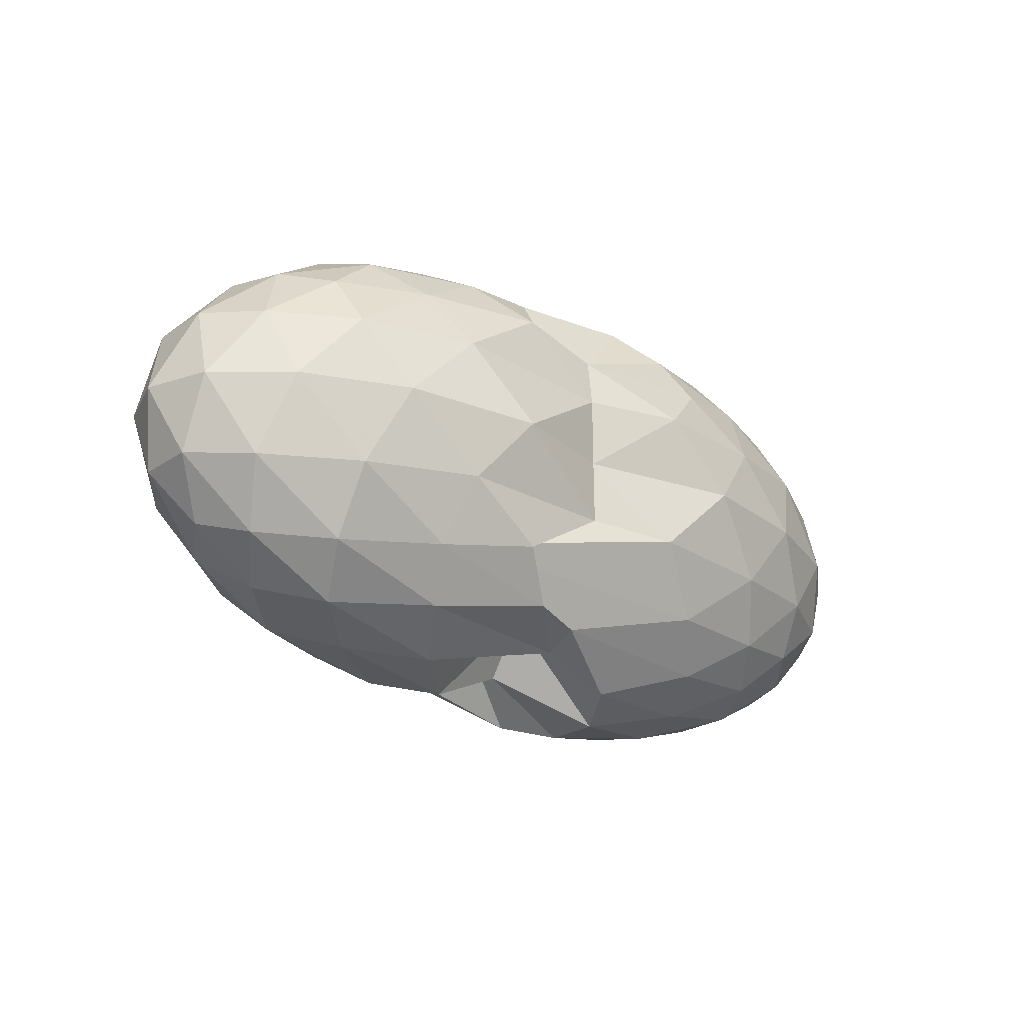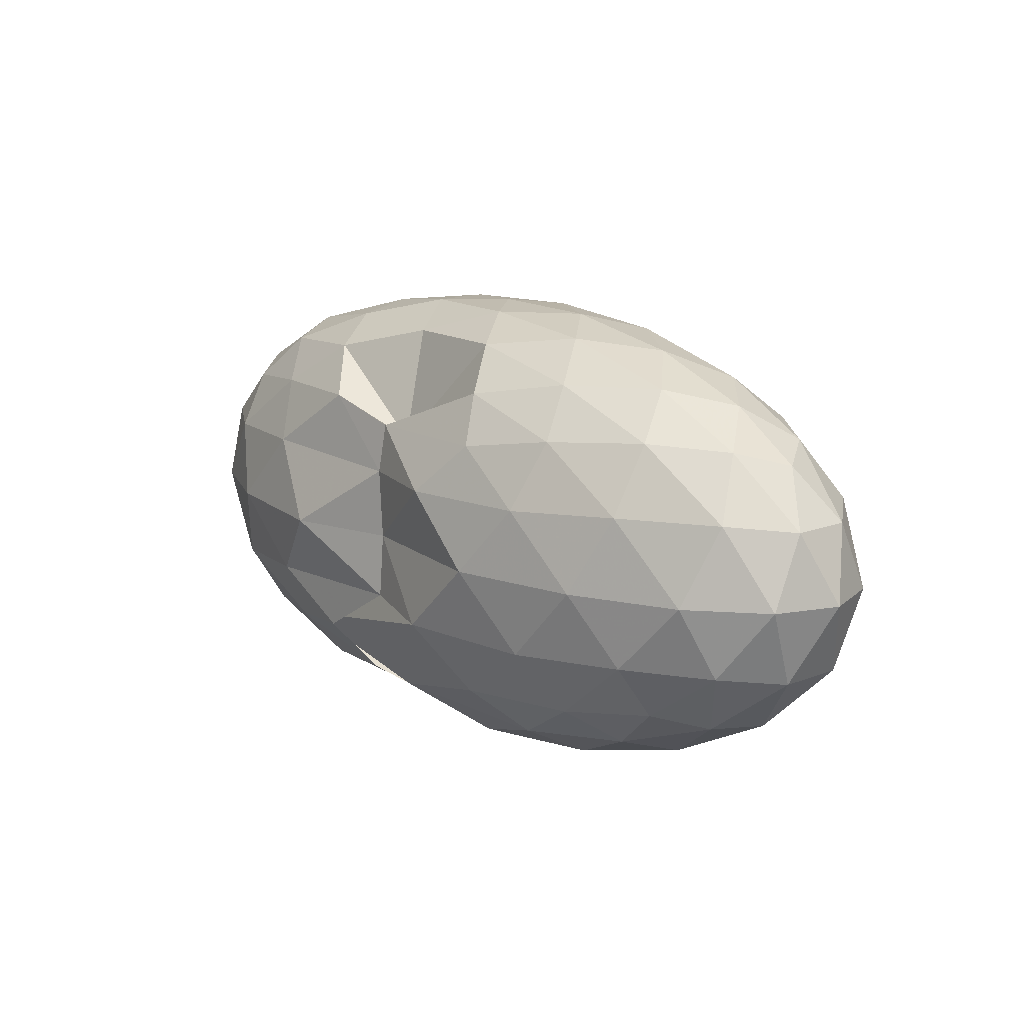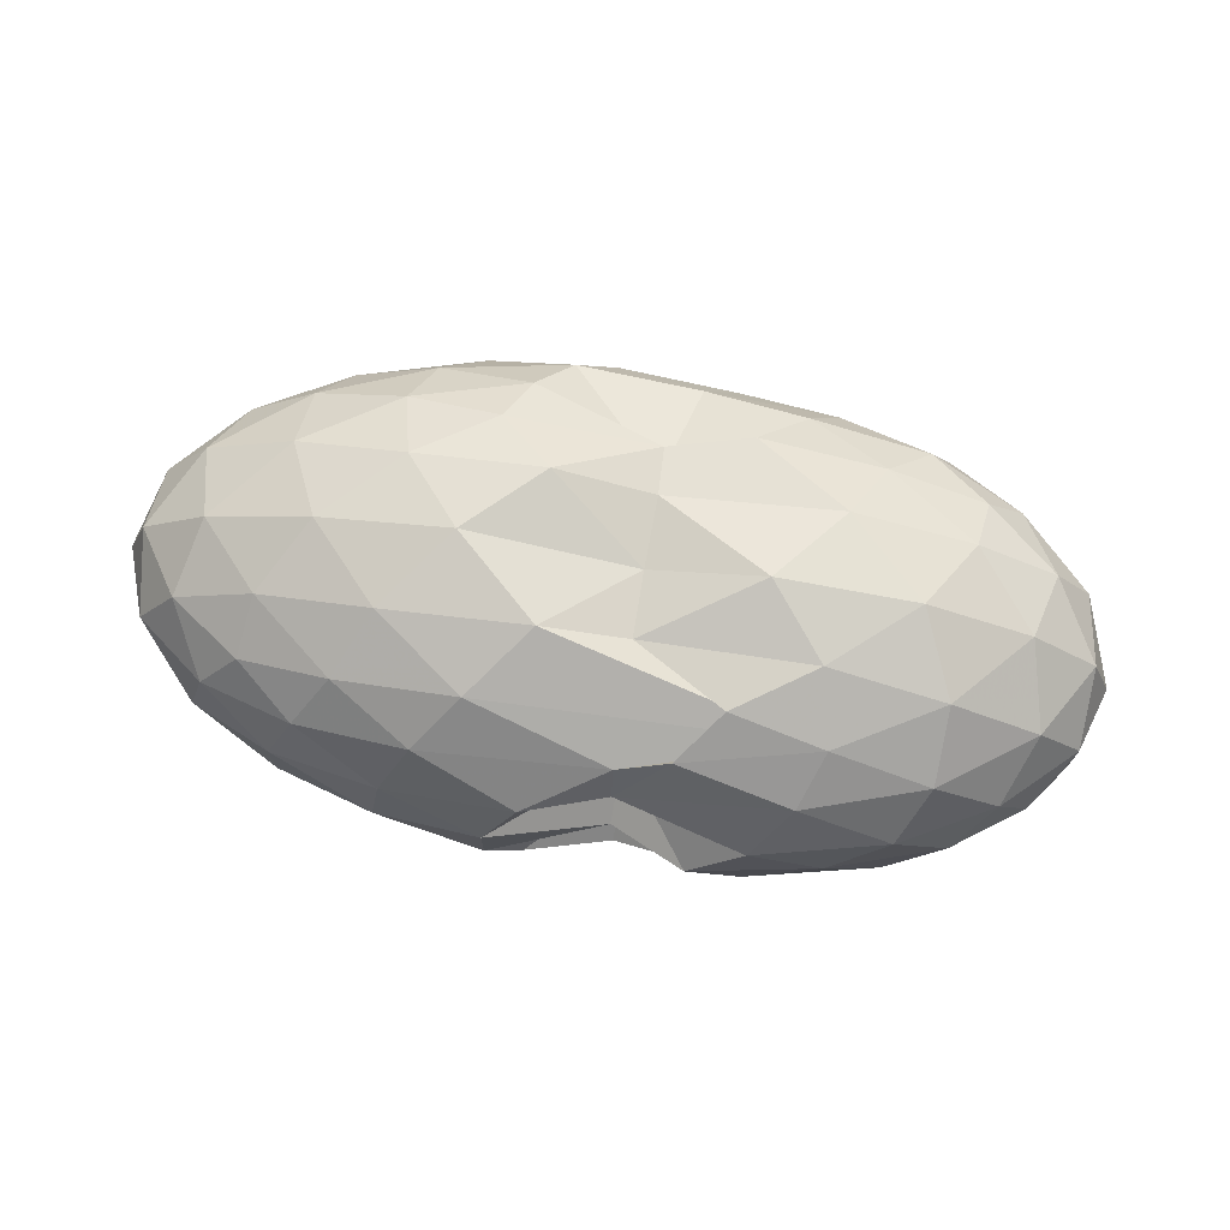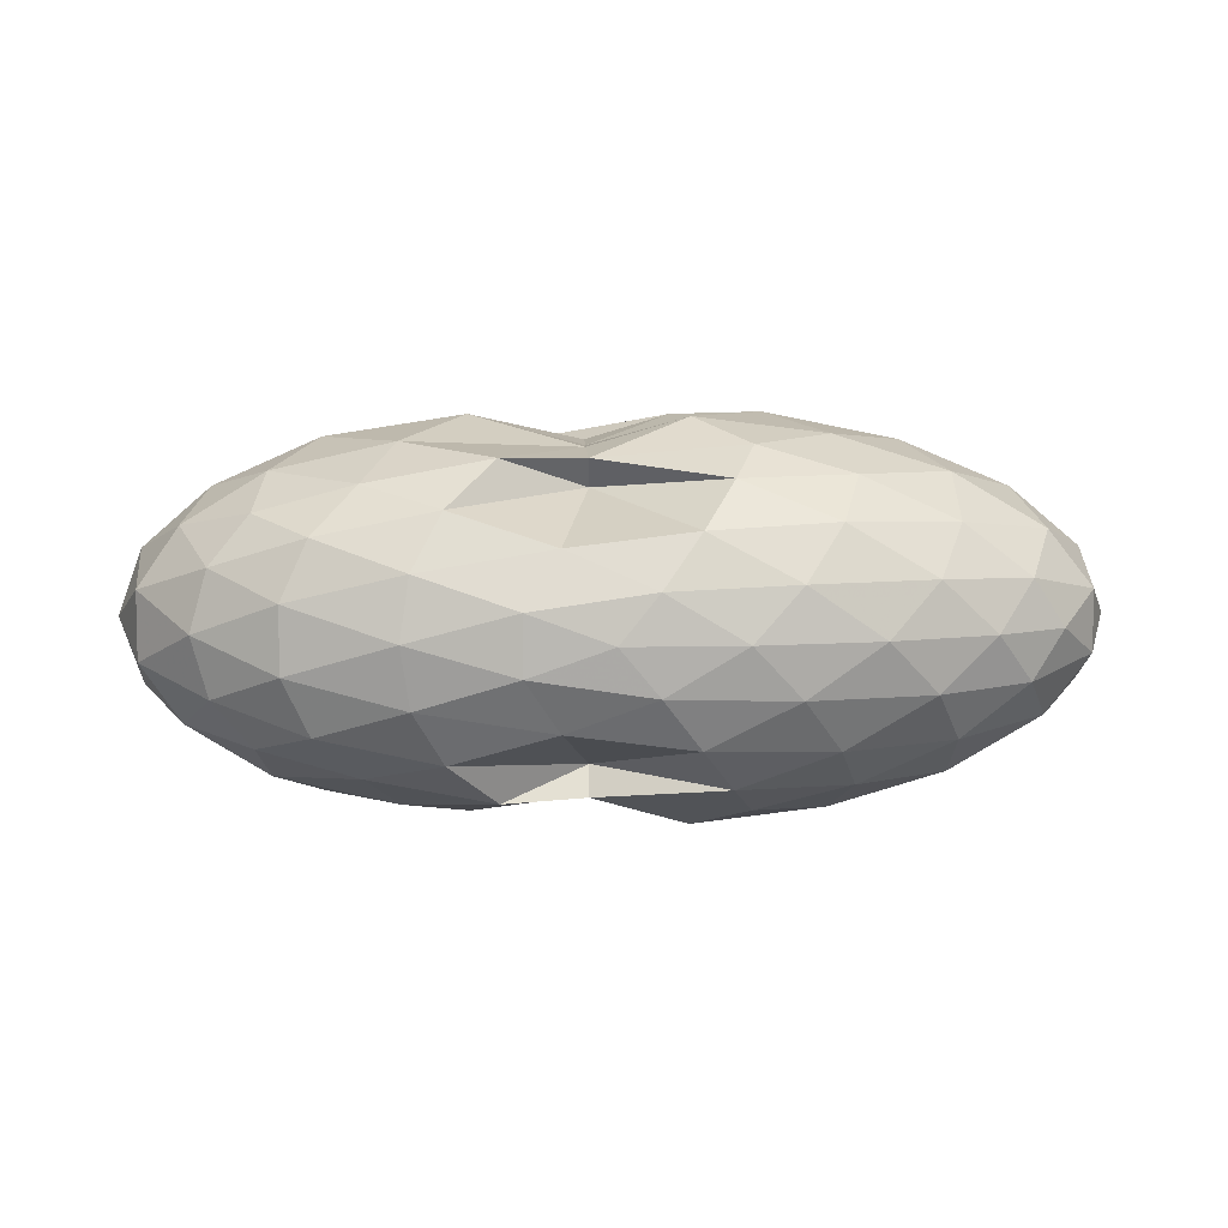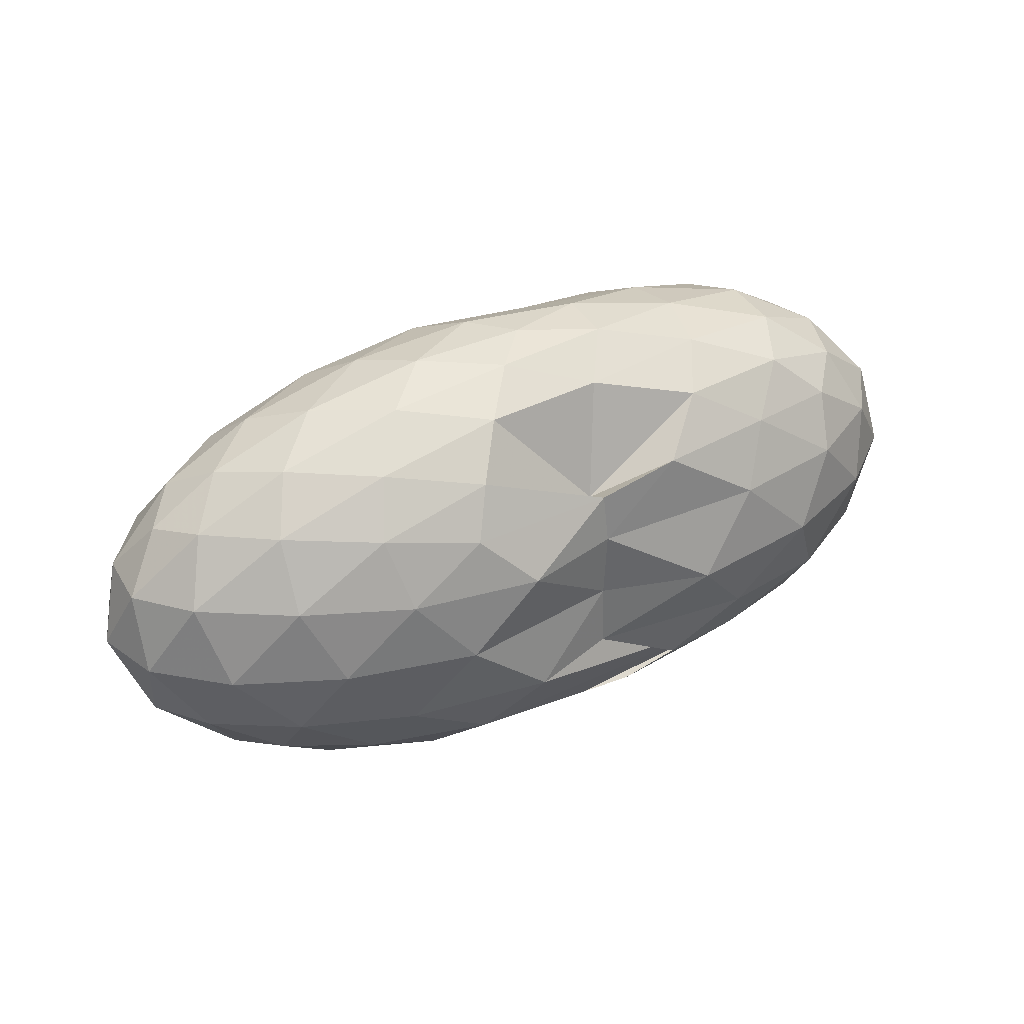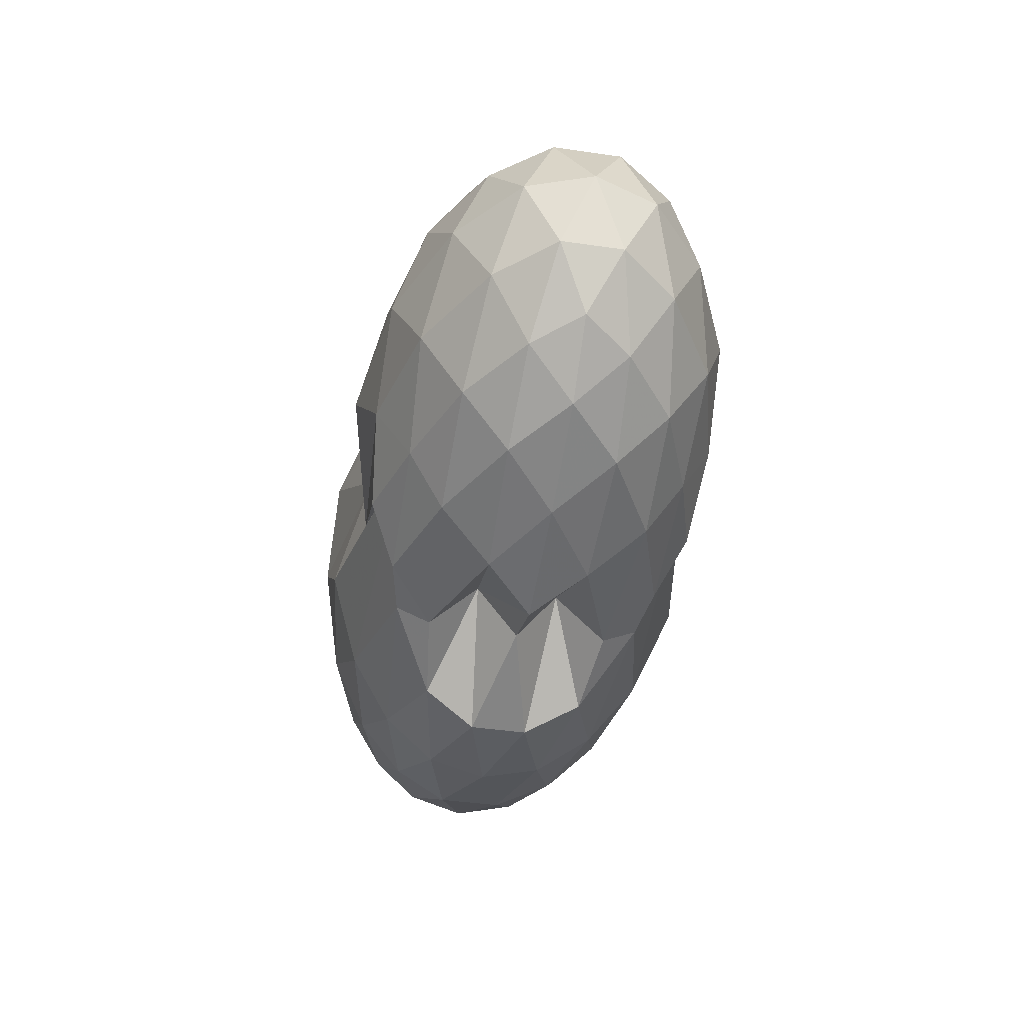
<metadata>
{"format":"obj","ext":"obj","renderer":"f3d","projection":"perspective","resolution":1024,"background":"white","views":[{"elev":-23.3,"azim":-41.2,"up":"+Z"},{"elev":14.2,"azim":49.0,"up":"+Z"},{"elev":72.3,"azim":-171.2,"up":"+Y"},{"elev":6.8,"azim":-2.2,"up":"+Y"},{"elev":37.8,"azim":152.8,"up":"+Z"},{"elev":-43.4,"azim":-99.7,"up":"+Z"}]}
</metadata>
<code>
v -2.903 -0.01576 1.279
v -3 -0.01535 -0.7581
v -0.9971 -0.01563 0.7422
v -1.148 0.2042 0.807
v -1.458 0.441 0.831
v -1.886 0.6367 0.7974
v -2.313 0.7582 0.7258
v -3.001 0.701 0.7112
v -3.377 0.7064 0.8087
v -3.948 0.6003 0.7952
v -4.398 0.4784 0.7505
v -4.572 0.2596 0.8171
v -4.645 -0.01563 0.845
v -4.572 -0.2908 0.8171
v -4.398 -0.5097 0.7505
v -3.948 -0.6313 0.7952
v -3.376 -0.7385 0.8095
v -3 -0.7324 0.7111
v -2.313 -0.7894 0.7259
v -1.886 -0.668 0.7974
v -1.458 -0.4723 0.831
v -1.148 -0.2355 0.807
v -0.818 0.1246 0.4962
v -1.031 0.387 0.5281
v -1.452 0.6327 0.5253
v -1.961 0.7922 0.488
v -2.561 0.8663 0.4828
v -3.01 0.736 0.4802
v -3.802 0.7637 0.5191
v -4.353 0.6391 0.5019
v -4.728 0.4097 0.5019
v -4.91 0.1401 0.5348
v -4.91 -0.1713 0.5348
v -4.728 -0.441 0.5019
v -4.353 -0.6704 0.5019
v -3.802 -0.7954 0.5197
v -3.01 -0.7683 0.4817
v -2.561 -0.8978 0.4826
v -1.961 -0.8234 0.488
v -1.452 -0.664 0.5253
v -1.031 -0.4183 0.5281
v -0.818 -0.1558 0.4962
v -0.8094 0.2806 0.1646
v -1.126 0.5468 0.1641
v -1.619 0.7531 0.1627
v -2.227 0.8759 0.1606
v -3 0.7286 0.1517
v -3.518 0.8668 0.154
v -4.151 0.7695 0.1669
v -4.634 0.5548 0.1669
v -4.944 0.2843 0.1669
v -5.051 -0.01563 0.1669
v -4.944 -0.3155 0.1669
v -4.634 -0.5861 0.1669
v -4.151 -0.8008 0.1669
v -3.517 -0.8992 0.1545
v -3 -0.7596 0.1527
v -2.227 -0.9072 0.1606
v -1.619 -0.7843 0.1627
v -1.126 -0.5781 0.1641
v -0.8094 -0.3119 0.1646
v -0.6998 -0.01563 0.1647
v -1.032 0.4036 -0.1659
v -1.415 0.6272 -0.1652
v -1.942 0.7765 -0.1956
v -2.611 0.8551 -0.1925
v -2.999 0.7418 -0.1552
v -3.777 0.7819 -0.1621
v -4.314 0.6439 -0.201
v -4.726 0.392 -0.201
v -4.935 0.1262 -0.1682
v -4.935 -0.1574 -0.1682
v -4.726 -0.4233 -0.201
v -4.314 -0.6752 -0.201
v -3.778 -0.8132 -0.1622
v -3.011 -0.7741 -0.1554
v -2.611 -0.8864 -0.1926
v -1.942 -0.8078 -0.1956
v -1.415 -0.6585 -0.1652
v -1.032 -0.4349 -0.1659
v -0.8452 -0.1693 -0.1986
v -0.8452 0.138 -0.1986
v -1.369 0.4695 -0.4095
v -1.79 0.604 -0.4715
v -2.352 0.7077 -0.493
v -3.769 0.6421 -0.4459
v -3.416 0.7465 -0.3998
v -3.848 0.622 -0.4663
v -4.306 0.4487 -0.5112
v -4.611 0.207 -0.4834
v -4.759 -0.01563 -0.4168
v -4.611 -0.2383 -0.4834
v -4.306 -0.48 -0.5112
v -3.848 -0.6531 -0.466
v -3.414 -0.7786 -0.3999
v -3.77 -0.6729 -0.4445
v -2.352 -0.739 -0.493
v -1.79 -0.6352 -0.4715
v -1.369 -0.5007 -0.4095
v -1.191 -0.2863 -0.476
v -1.116 -0.01563 -0.5037
v -1.191 0.2551 -0.476
v -1.32 -0.01563 0.9626
v -1.575 0.2218 1.031
v -1.973 0.4569 1.024
v -2.408 0.6287 0.9446
v -2.998 0.5734 0.6302
v -3.595 0.5083 1.013
v -4.141 0.3954 0.9763
v -4.256 0.1338 1.05
v -4.256 -0.1651 1.05
v -4.141 -0.4267 0.9763
v -3.594 -0.5383 1.015
v -2.998 -0.6021 0.6287
v -2.407 -0.6599 0.9446
v -1.973 -0.4881 1.024
v -1.575 -0.253 1.031
v -1.805 -0.01563 1.154
v -2.148 0.2194 1.193
v -2.552 0.4314 1.139
v -3.122 0.3621 1.132
v -3.727 0.2628 1.142
v -3.767 -0.01576 1.188
v -3.726 -0.2941 1.142
v -3.122 -0.3919 1.133
v -2.552 -0.4623 1.139
v -2.148 -0.2507 1.193
v -2.368 -0.01569 1.263
v -2.727 0.1987 1.256
v -3.277 0.1183 1.251
v -3.277 -0.1494 1.251
v -2.725 -0.2302 1.256
v -1.631 0.3864 -0.6289
v -2.155 0.5074 -0.6927
v -2.997 0.5665 -0.6624
v -3.231 0.6175 -0.6119
v -3.755 0.4563 -0.692
v -4.189 0.2262 -0.716
v -4.441 -0.01563 -0.6426
v -4.189 -0.2575 -0.716
v -3.755 -0.488 -0.6923
v -3.232 -0.6477 -0.6114
v -3.01 -0.598 -0.6634
v -2.155 -0.5387 -0.6927
v -1.631 -0.4176 -0.6289
v -1.513 -0.1619 -0.7024
v -1.513 0.1306 -0.7024
v -2.022 0.2611 -0.8192
v -2.623 0.3617 -0.8516
v -3.001 0.4087 -0.737
v -3.589 0.2124 -0.854
v -3.927 -0.01546 -0.8103
v -3.59 -0.2436 -0.8532
v -3.008 -0.44 -0.7371
v -2.623 -0.3914 -0.8518
v -2.022 -0.2924 -0.8191
v -1.981 -0.01562 -0.8656
v -2.473 0.116 -0.9296
v -3.015 0.1776 -0.5009
v -3.342 -0.01627 -0.9136
v -3.015 -0.2094 -0.5019
v -2.473 -0.1474 -0.9296
f 3 23 4
f 4 23 24
f 4 24 5
f 5 24 25
f 5 25 6
f 6 25 26
f 6 26 7
f 7 26 27
f 7 27 8
f 8 27 28
f 8 28 9
f 9 28 29
f 9 29 10
f 10 29 30
f 10 30 11
f 11 30 31
f 11 31 12
f 12 31 32
f 12 32 13
f 13 32 33
f 13 33 14
f 14 33 34
f 14 34 15
f 15 34 35
f 15 35 16
f 16 35 36
f 16 36 17
f 17 36 37
f 17 37 18
f 18 37 38
f 18 38 19
f 19 38 39
f 19 39 20
f 20 39 40
f 20 40 21
f 21 40 41
f 21 41 22
f 22 41 42
f 22 42 3
f 3 42 23
f 23 43 24
f 24 43 44
f 24 44 25
f 25 44 45
f 25 45 26
f 26 45 46
f 26 46 27
f 27 46 47
f 27 47 28
f 28 47 48
f 28 48 29
f 29 48 49
f 29 49 30
f 30 49 50
f 30 50 31
f 31 50 51
f 31 51 32
f 32 51 52
f 32 52 33
f 33 52 53
f 33 53 34
f 34 53 54
f 34 54 35
f 35 54 55
f 35 55 36
f 36 55 56
f 36 56 37
f 37 56 57
f 37 57 38
f 38 57 58
f 38 58 39
f 39 58 59
f 39 59 40
f 40 59 60
f 40 60 41
f 41 60 61
f 41 61 42
f 42 61 62
f 42 62 23
f 23 62 43
f 43 63 44
f 44 63 64
f 44 64 45
f 45 64 65
f 45 65 46
f 46 65 66
f 46 66 47
f 47 66 67
f 47 67 48
f 48 67 68
f 48 68 49
f 49 68 69
f 49 69 50
f 50 69 70
f 50 70 51
f 51 70 71
f 51 71 52
f 52 71 72
f 52 72 53
f 53 72 73
f 53 73 54
f 54 73 74
f 54 74 55
f 55 74 75
f 55 75 56
f 56 75 76
f 56 76 57
f 57 76 77
f 57 77 58
f 58 77 78
f 58 78 59
f 59 78 79
f 59 79 60
f 60 79 80
f 60 80 61
f 61 80 81
f 61 81 62
f 62 81 82
f 62 82 43
f 43 82 63
f 63 83 64
f 64 83 84
f 64 84 65
f 65 84 85
f 65 85 66
f 66 85 86
f 66 86 67
f 67 86 87
f 67 87 68
f 68 87 88
f 68 88 69
f 69 88 89
f 69 89 70
f 70 89 90
f 70 90 71
f 71 90 91
f 71 91 72
f 72 91 92
f 72 92 73
f 73 92 93
f 73 93 74
f 74 93 94
f 74 94 75
f 75 94 95
f 75 95 76
f 76 95 96
f 76 96 77
f 77 96 97
f 77 97 78
f 78 97 98
f 78 98 79
f 79 98 99
f 79 99 80
f 80 99 100
f 80 100 81
f 81 100 101
f 81 101 82
f 82 101 102
f 82 102 63
f 63 102 83
f 103 104 118
f 104 119 118
f 104 105 119
f 105 120 119
f 105 106 120
f 106 107 120
f 107 121 120
f 107 108 121
f 108 122 121
f 108 109 122
f 109 110 122
f 110 123 122
f 110 111 123
f 111 124 123
f 111 112 124
f 112 113 124
f 113 125 124
f 113 114 125
f 114 126 125
f 114 115 126
f 115 116 126
f 116 127 126
f 116 117 127
f 117 118 127
f 117 103 118
f 118 119 128
f 119 129 128
f 119 120 129
f 120 121 129
f 121 130 129
f 121 122 130
f 122 123 130
f 123 131 130
f 123 124 131
f 124 125 131
f 125 132 131
f 125 126 132
f 126 127 132
f 127 128 132
f 127 118 128
f 133 148 134
f 134 148 149
f 134 149 135
f 135 149 150
f 135 150 136
f 136 150 137
f 137 150 151
f 137 151 138
f 138 151 152
f 138 152 139
f 139 152 140
f 140 152 153
f 140 153 141
f 141 153 154
f 141 154 142
f 142 154 143
f 143 154 155
f 143 155 144
f 144 155 156
f 144 156 145
f 145 156 146
f 146 156 157
f 146 157 147
f 147 157 148
f 147 148 133
f 148 158 149
f 149 158 159
f 149 159 150
f 150 159 151
f 151 159 160
f 151 160 152
f 152 160 153
f 153 160 161
f 153 161 154
f 154 161 155
f 155 161 162
f 155 162 156
f 156 162 157
f 157 162 158
f 157 158 148
f 3 4 103
f 103 4 104
f 4 5 104
f 104 5 105
f 5 6 105
f 105 6 106
f 6 7 106
f 7 8 106
f 106 8 107
f 8 9 107
f 107 9 108
f 9 10 108
f 108 10 109
f 10 11 109
f 11 12 109
f 109 12 110
f 12 13 110
f 110 13 111
f 13 14 111
f 111 14 112
f 14 15 112
f 15 16 112
f 112 16 113
f 16 17 113
f 113 17 114
f 17 18 114
f 114 18 115
f 18 19 115
f 19 20 115
f 115 20 116
f 20 21 116
f 116 21 117
f 21 22 117
f 117 22 103
f 22 3 103
f 83 133 84
f 84 133 134
f 84 134 85
f 85 134 135
f 85 135 86
f 86 135 136
f 86 136 87
f 87 136 88
f 88 136 137
f 88 137 89
f 89 137 138
f 89 138 90
f 90 138 139
f 90 139 91
f 91 139 92
f 92 139 140
f 92 140 93
f 93 140 141
f 93 141 94
f 94 141 142
f 94 142 95
f 95 142 96
f 96 142 143
f 96 143 97
f 97 143 144
f 97 144 98
f 98 144 145
f 98 145 99
f 99 145 100
f 100 145 146
f 100 146 101
f 101 146 147
f 101 147 102
f 102 147 133
f 102 133 83
f 128 129 1
f 129 130 1
f 130 131 1
f 131 132 1
f 132 128 1
f 159 158 2
f 160 159 2
f 161 160 2
f 162 161 2
f 158 162 2

</code>
